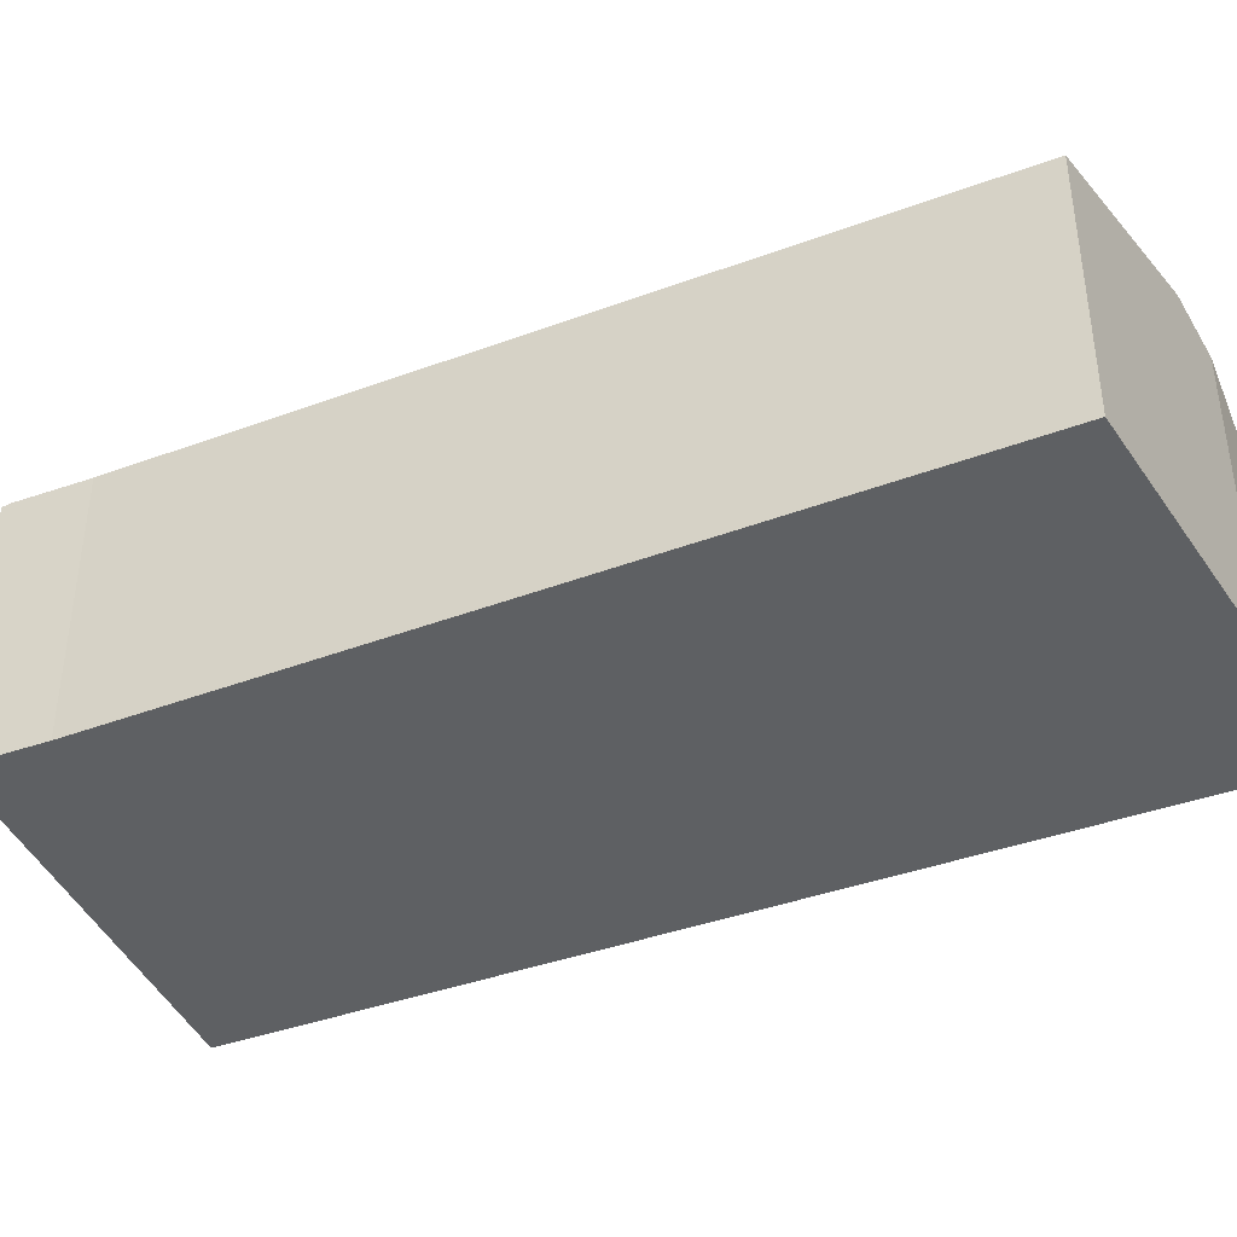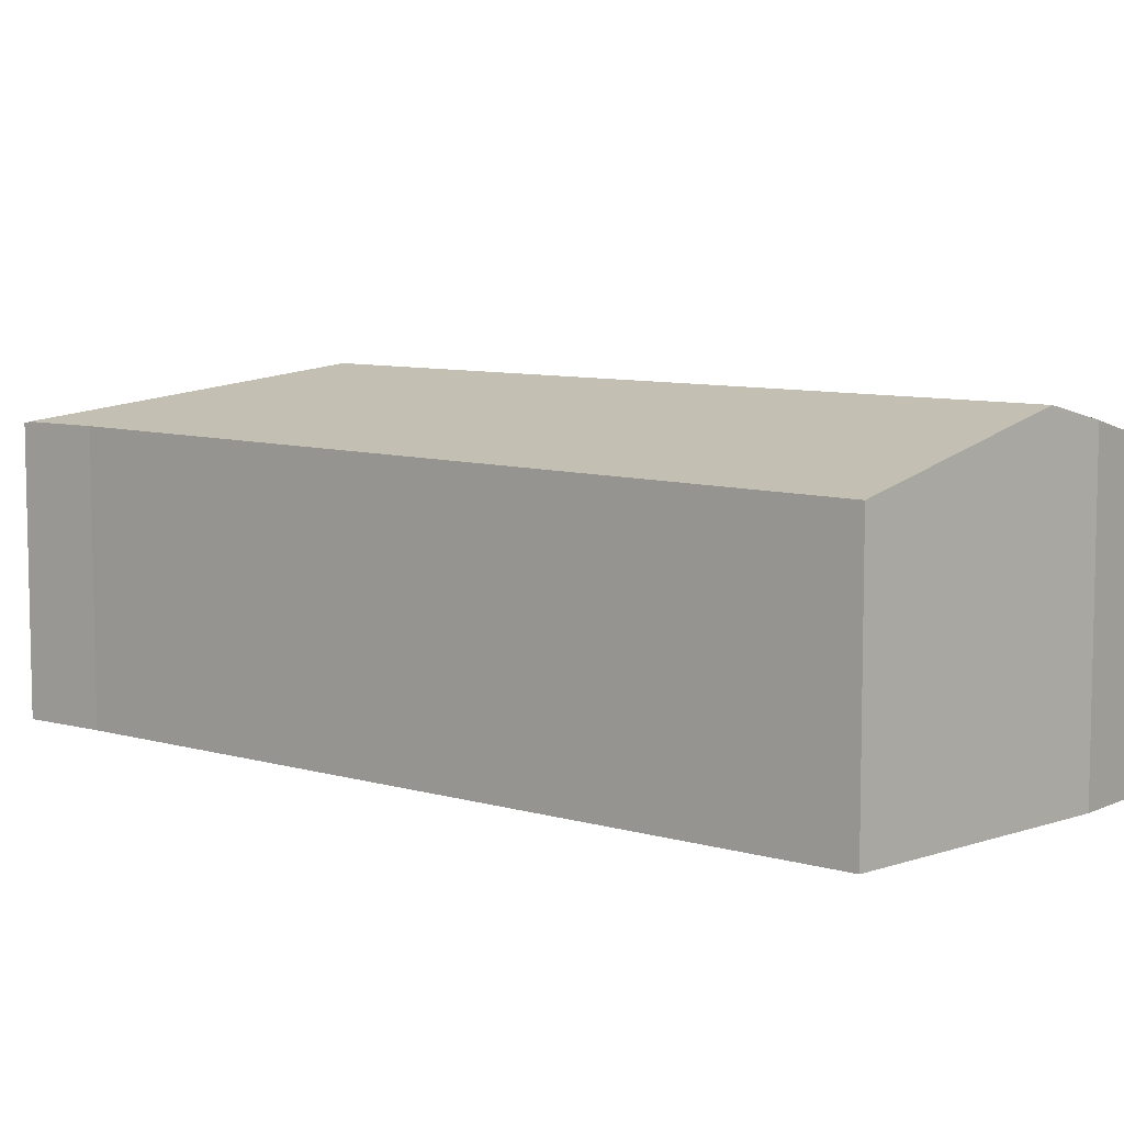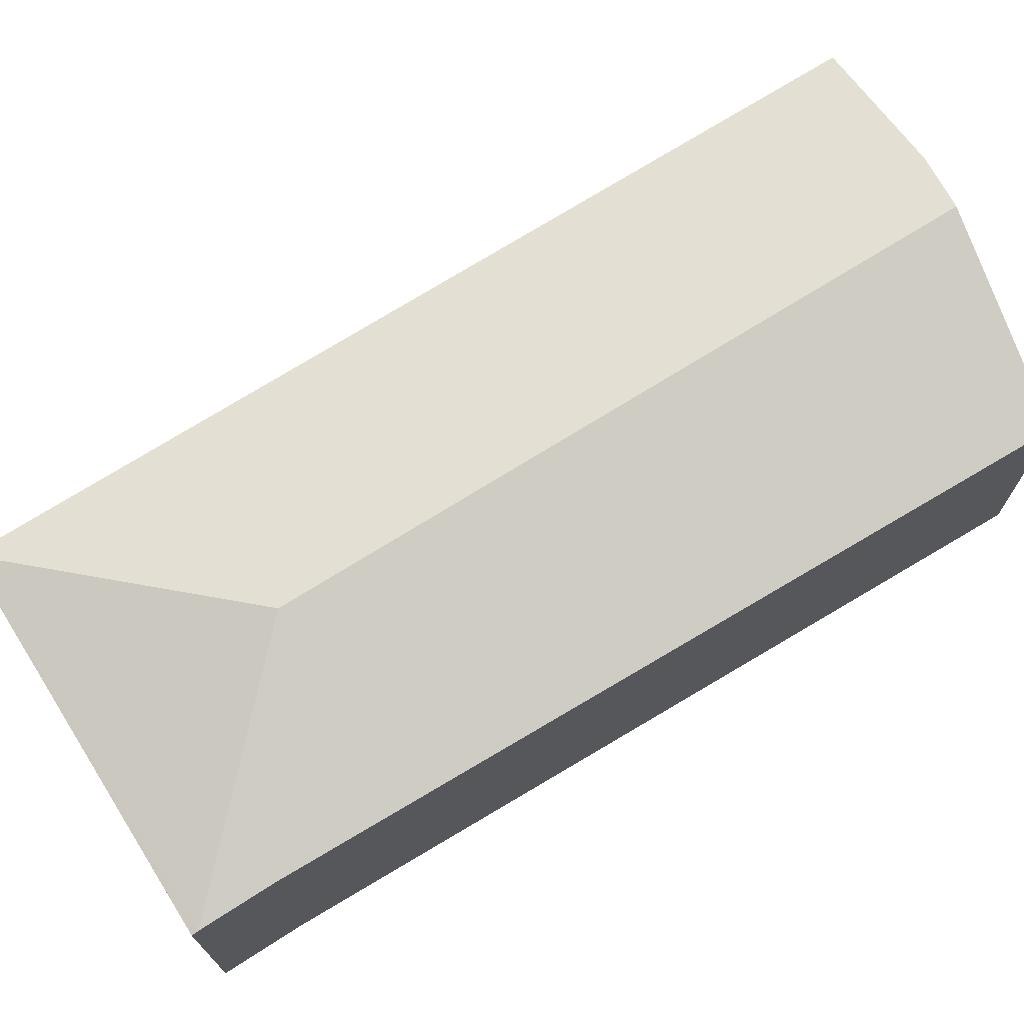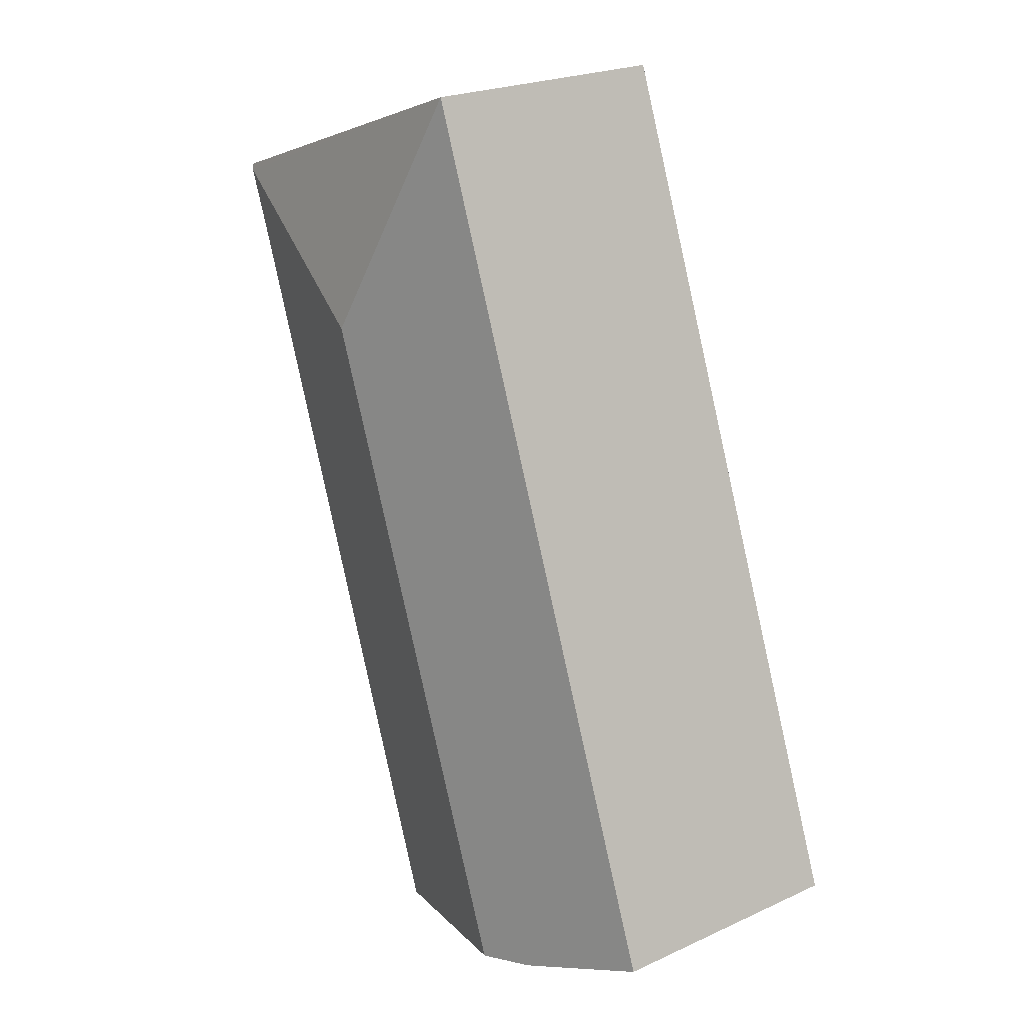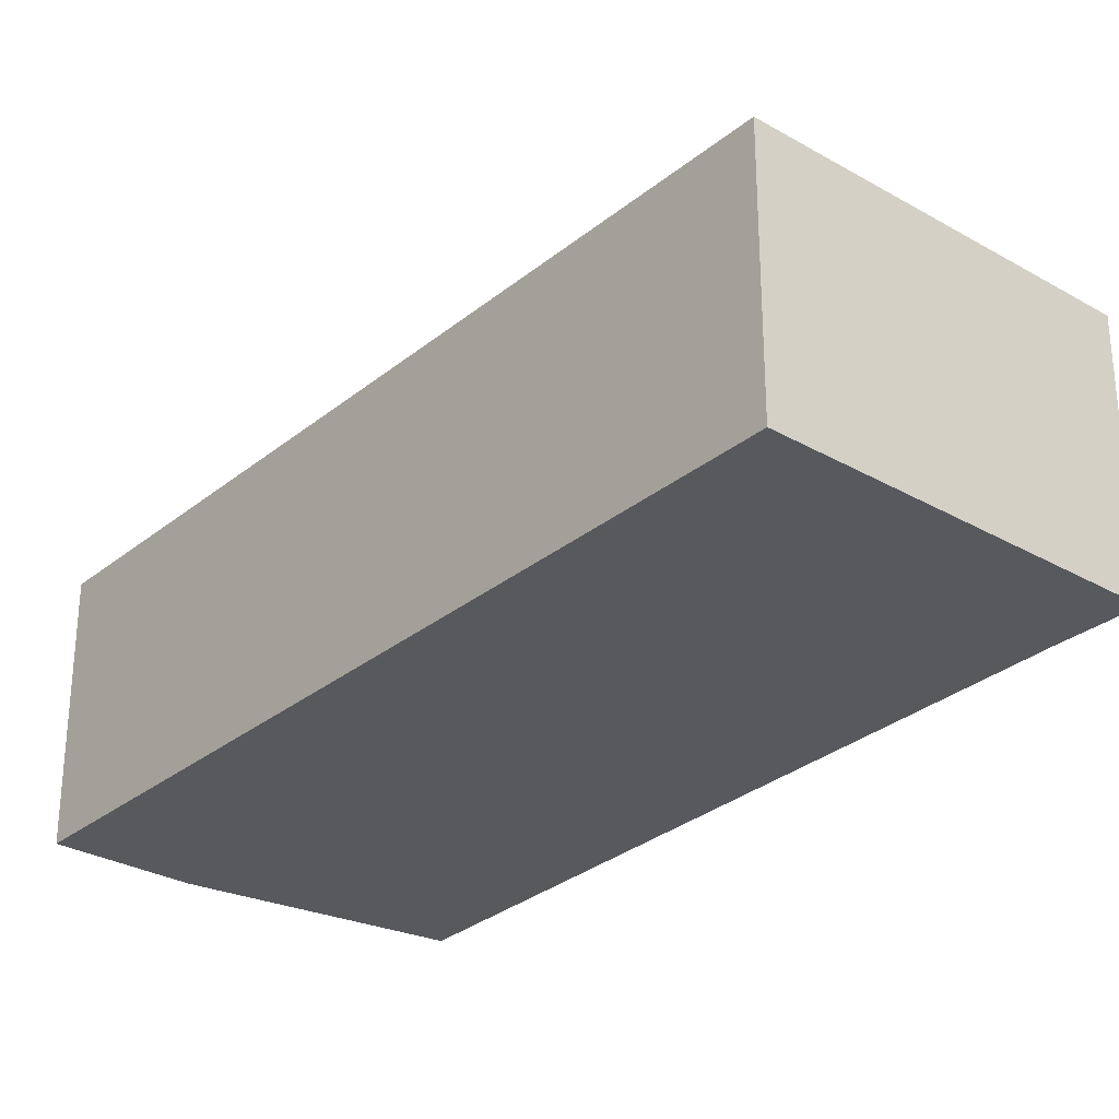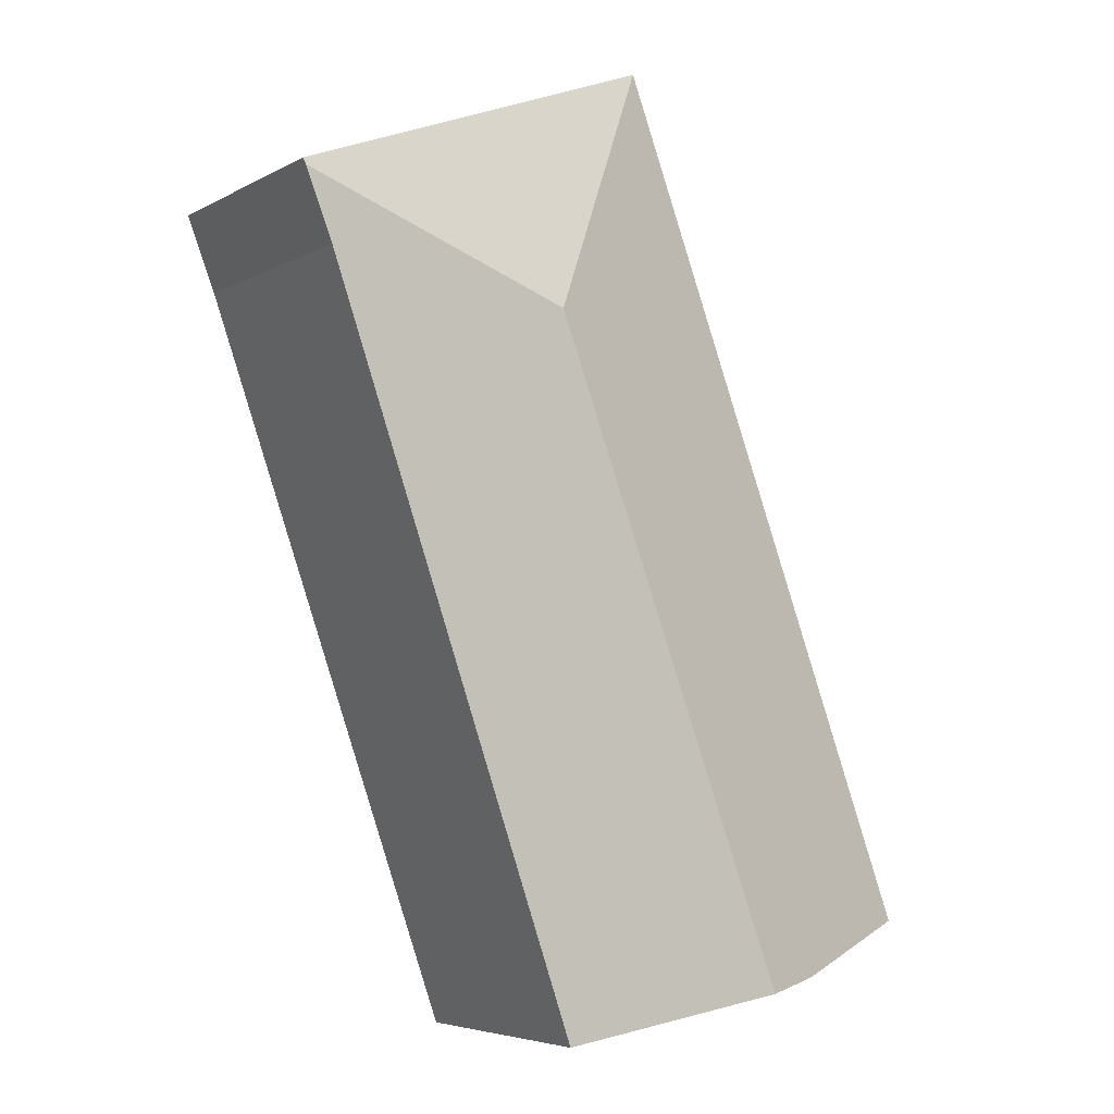
<metadata>
{"format":"obj","ext":"obj","renderer":"f3d","projection":"perspective","resolution":1024,"background":"white","views":[{"elev":-42.1,"azim":133.6,"up":"+Y"},{"elev":8.1,"azim":148.6,"up":"+Y"},{"elev":73.0,"azim":78.6,"up":"+Y"},{"elev":23.0,"azim":-127.8,"up":"+Z"},{"elev":-29.5,"azim":-19.7,"up":"+Y"},{"elev":-5.2,"azim":147.8,"up":"+Z"}]}
</metadata>
<code>
v  1.316 2.195 -0.431
v  4.571 1.856 4.461
v  2.742 1.827 -0.74
v  3.03 2.195 4.147
v  4.762 1.854 4.953
v  0.917 2.092 -0.344
v  0 1.843 1.129e-16
v  2.229 1.843 5.951
v  4.779 1.842 4.996
v  0.917 2.106e-17 -0.344
v  1.316 2.639e-17 -0.431
v  2.742 4.531e-17 -0.74
v  0 0 0
v  2.229 -3.644e-16 5.951
v  4.779 -3.059e-16 4.996
v  4.571 -2.732e-16 4.461
v  4.762 -3.033e-16 4.953
g defaultobject
f 1 2 3
f 2 1 4
f 2 4 5
f 6 4 1
f 4 6 7
f 4 7 8
f 5 8 9
f 8 5 4
f 1 10 6
f 10 1 3
f 10 3 11
f 11 3 12
f 10 7 6
f 7 10 13
f 13 8 7
f 8 13 14
f 14 9 8
f 9 14 15
f 9 2 5
f 2 9 15
f 2 15 16
f 16 15 17
f 16 3 2
f 3 16 12
f 13 15 14
f 15 13 17
f 17 13 16
f 16 13 12
f 12 13 10
f 12 10 11

</code>
